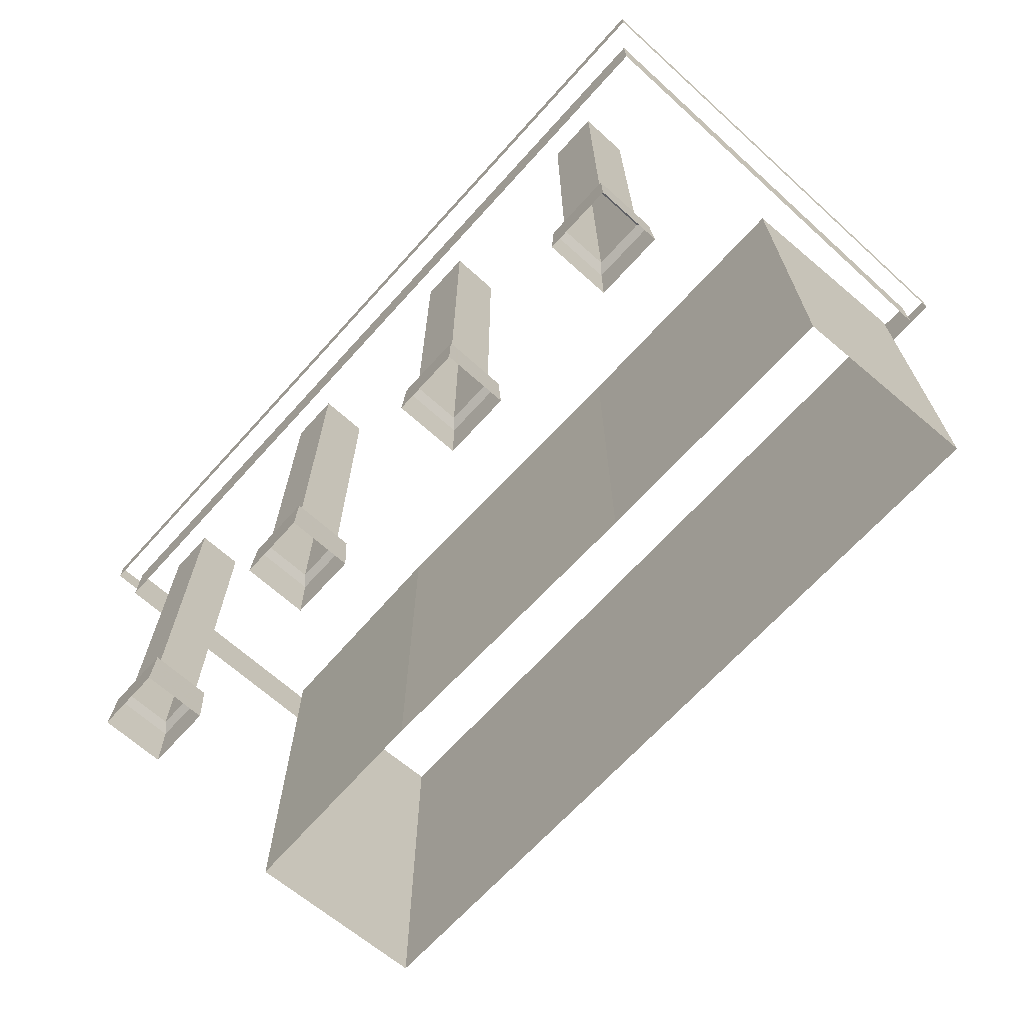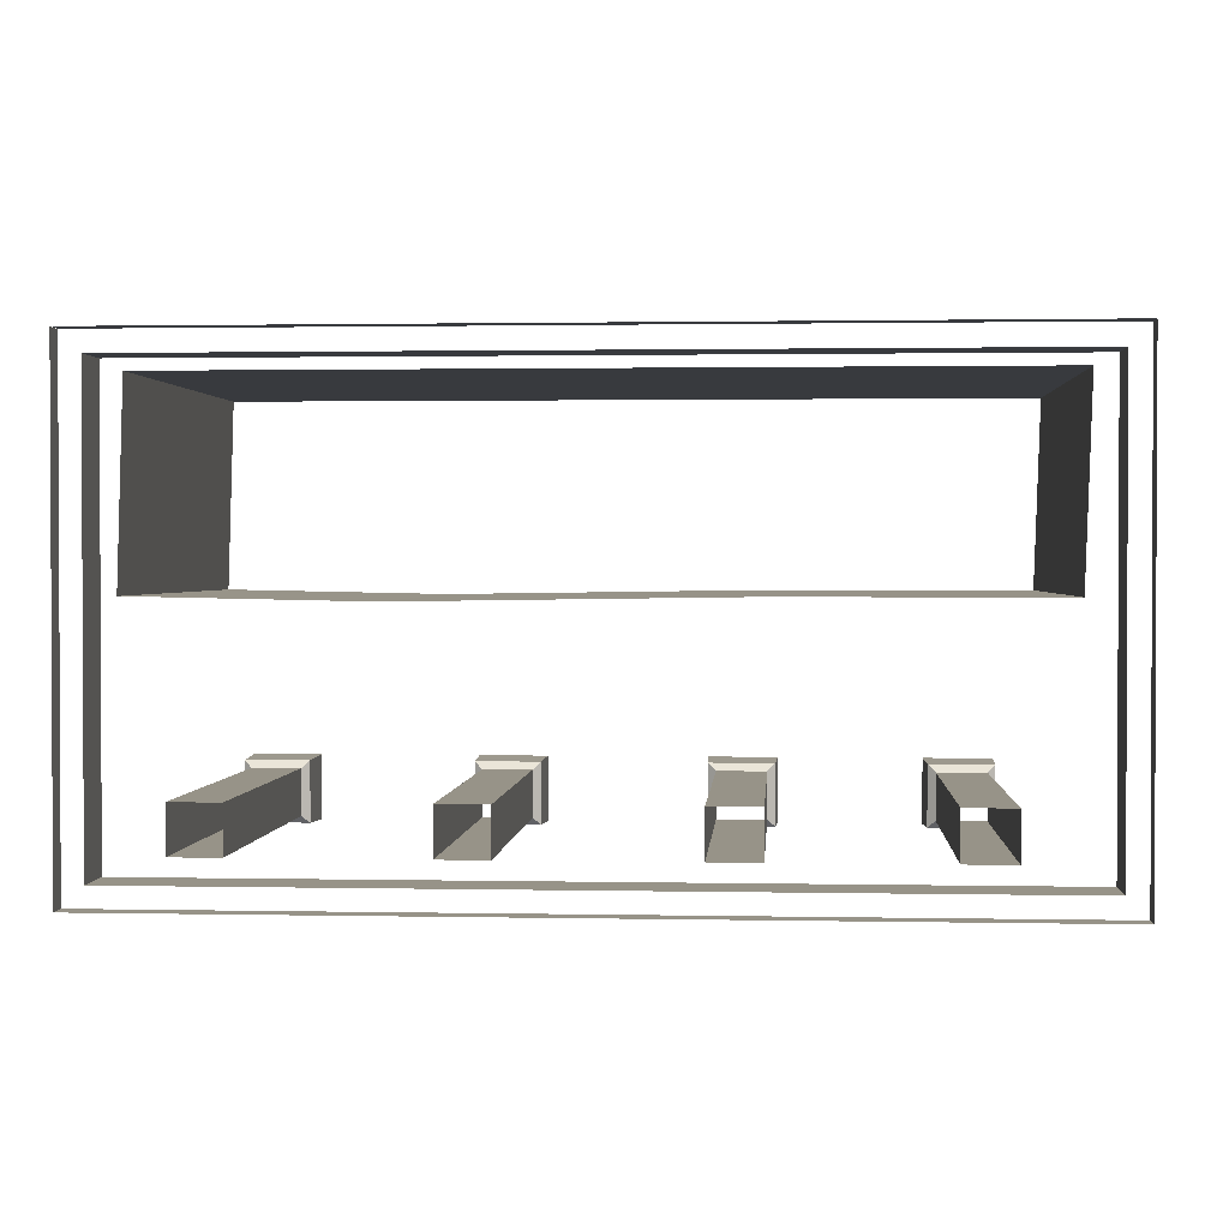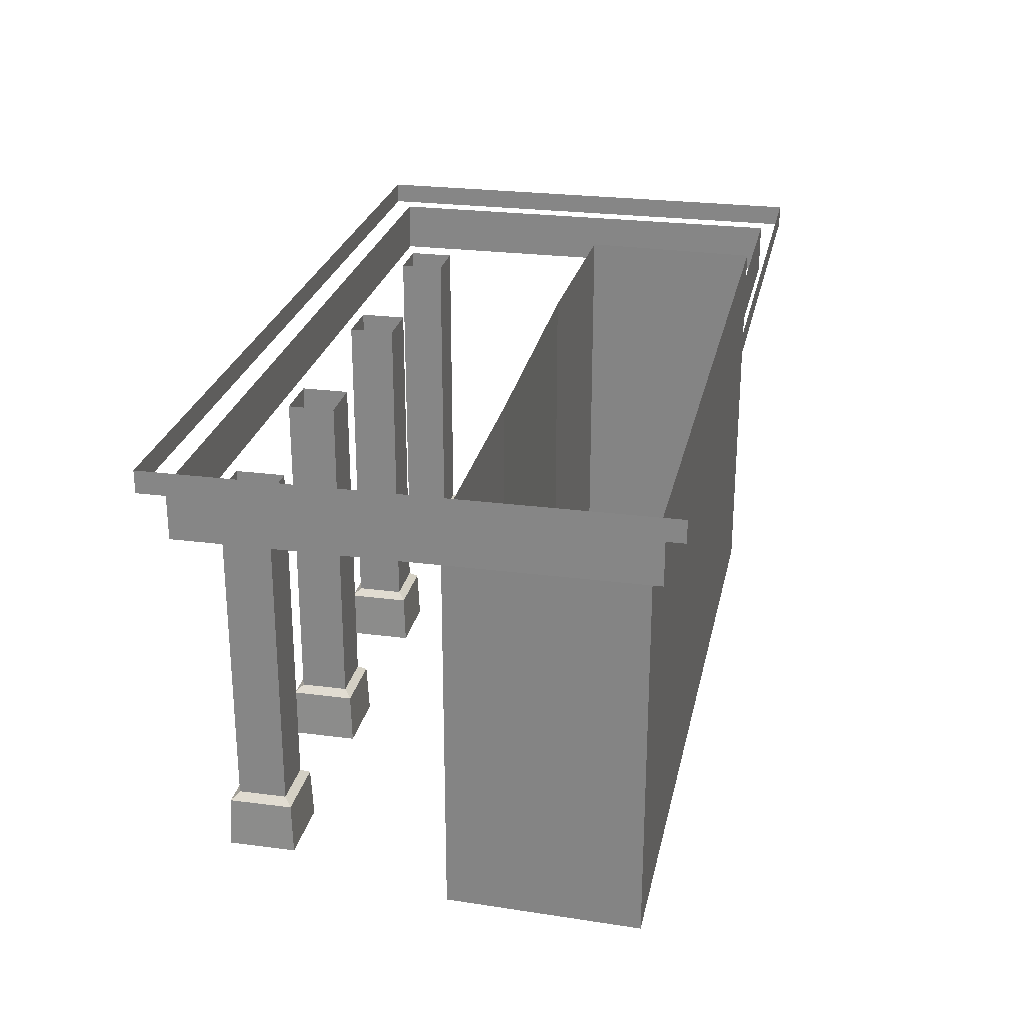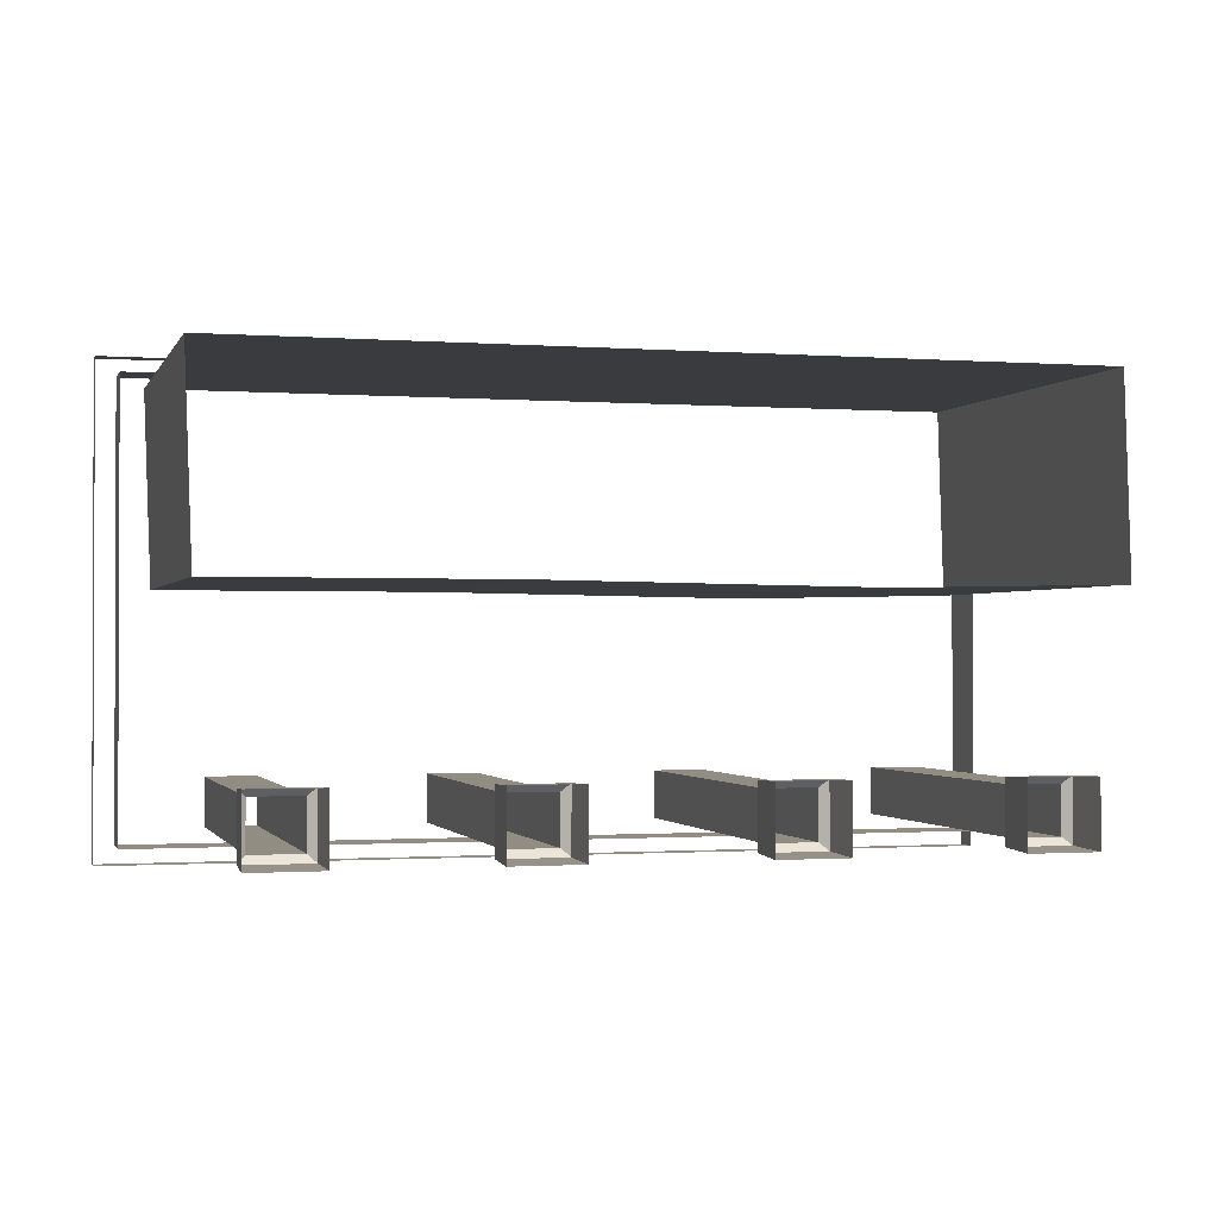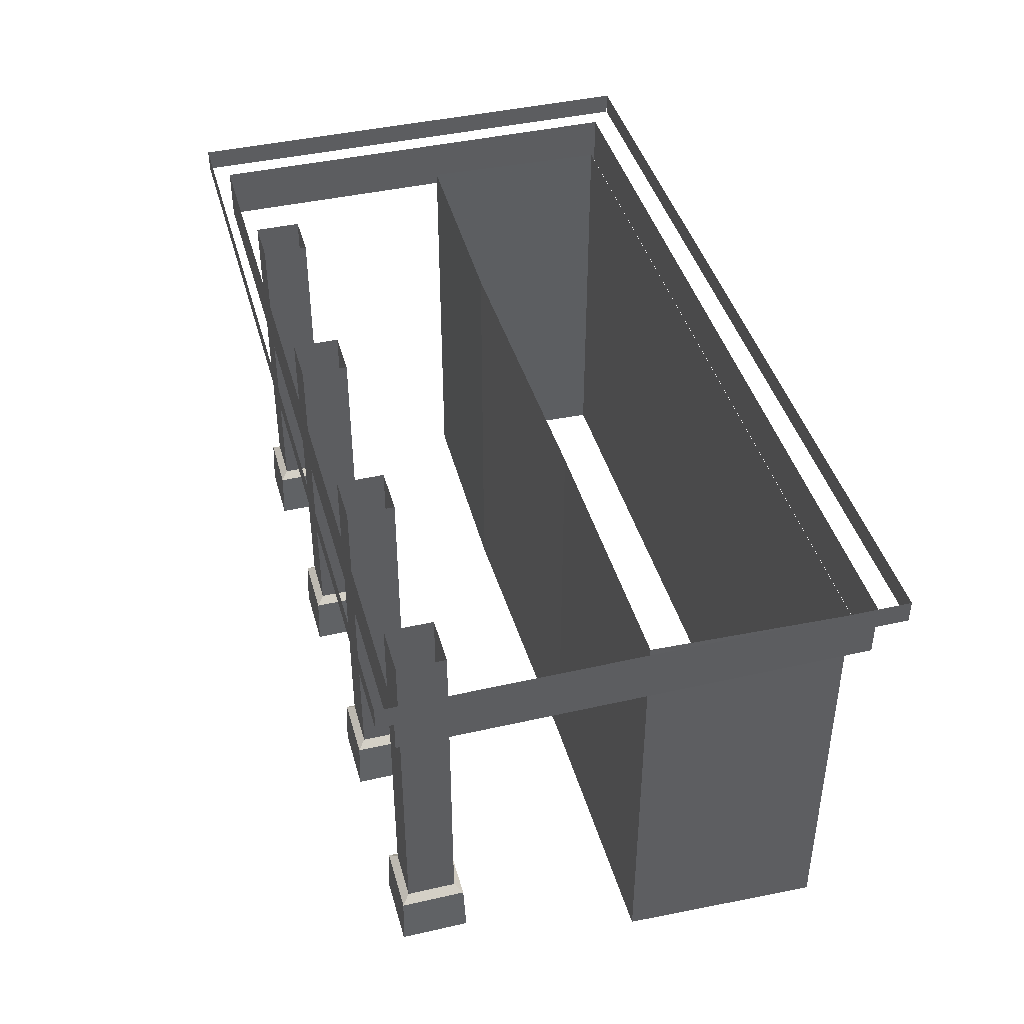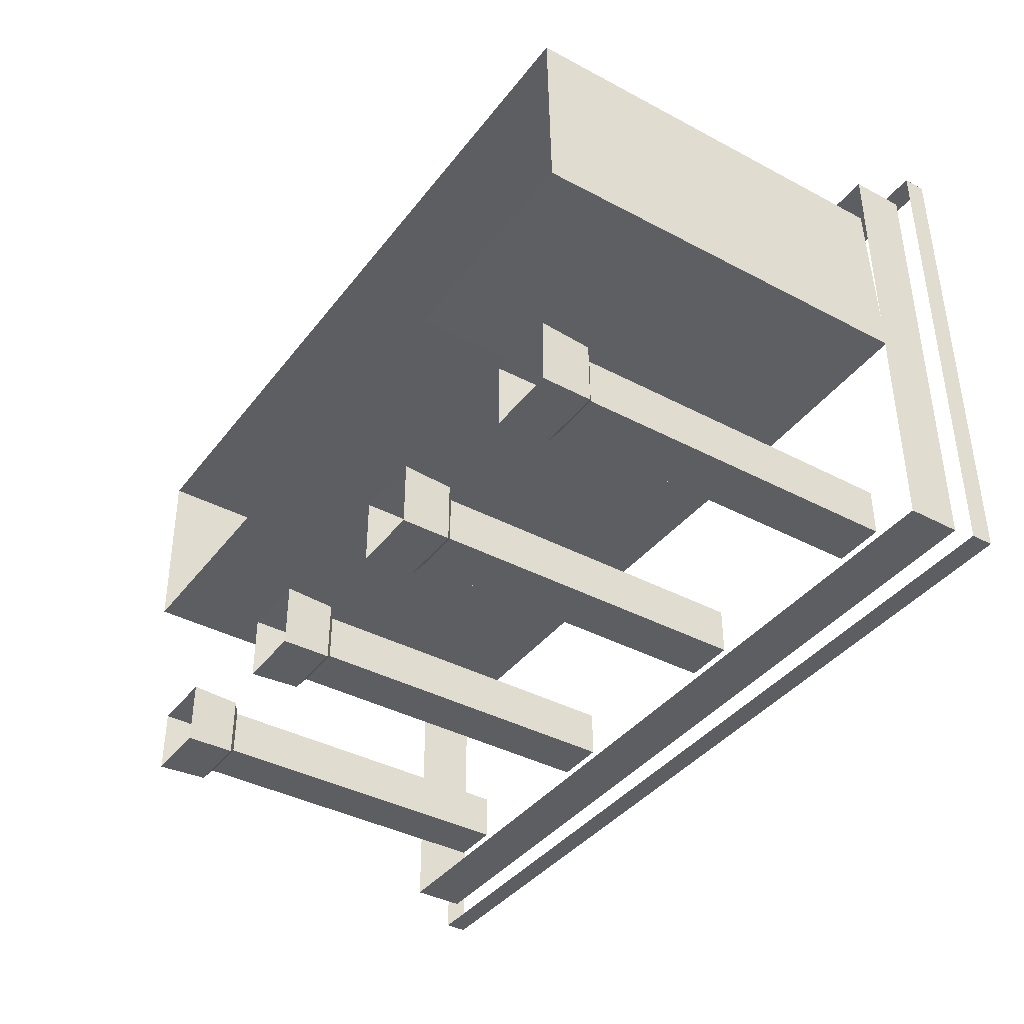
<metadata>
{"format":"obj","ext":"obj","renderer":"f3d","projection":"perspective","resolution":1024,"background":"white","views":[{"elev":-67.2,"azim":47.9,"up":"+Z"},{"elev":1.4,"azim":4.1,"up":"+Y"},{"elev":25.6,"azim":101.8,"up":"+Z"},{"elev":-1.1,"azim":164.5,"up":"+Y"},{"elev":42.2,"azim":74.7,"up":"+Z"},{"elev":-39.3,"azim":-123.5,"up":"+Y"}]}
</metadata>
<code>
g Object02
v 68.4 9.766 -3.372
v 68.4 9.766 203.2
v -91.99 7.522 203.2
v -91.99 7.522 -4.066
v 206.4 9.766 -3.372
v 209.7 106.8 -3.372
v 209.7 106.8 203.2
v 206.4 9.766 203.2
v 206.4 9.766 -3.372
v 206.4 9.766 203.2
v 68.4 9.766 203.2
v 68.4 9.766 -3.372
v -91.99 7.522 -4.066
v -91.99 7.522 203.2
v -206.6 9.766 203.2
v -206.6 9.766 -3.719
v -157.3 -108.8 -0.5672
v -158.3 -107.9 24.88
v -191.7 -107.9 24.88
v -192.7 -108.8 -0.5672
v -157.3 -75.21 -0.5672
v -158.3 -76.13 24.88
v -158.3 -107.9 24.88
v -157.3 -108.8 -0.5672
v -192.7 -75.21 -0.5672
v -191.7 -76.13 24.88
v -158.3 -76.13 24.88
v -157.3 -75.21 -0.5672
v -192.7 -108.8 -0.5672
v -191.7 -107.9 24.88
v -191.7 -76.13 24.88
v -192.7 -75.21 -0.5672
v -162.3 -104 195.9
v -187.7 -104 195.9
v -187.7 -104 28.2
v -162.3 -104 28.2
v -162.3 -79.93 195.9
v -162.3 -79.93 28.2
v -187.7 -79.93 195.9
v -162.3 -79.93 195.9
v -162.3 -79.93 28.2
v -187.7 -79.93 28.2
v -187.7 -104 195.9
v -187.7 -79.93 195.9
v -187.7 -79.93 28.2
v -187.7 -104 28.2
v -162.3 -79.93 28.2
v -162.3 -104 28.2
v -187.7 -79.93 28.2
v -162.3 -79.93 28.2
v -187.7 -104 28.2
v -187.7 -79.93 28.2
v -39.95 -108.8 -0.5672
v -40.92 -107.9 24.88
v -74.34 -107.9 24.88
v -75.31 -108.8 -0.5672
v -39.95 -75.21 -0.5672
v -40.92 -76.13 24.88
v -40.92 -107.9 24.88
v -39.95 -108.8 -0.5672
v -75.31 -75.21 -0.5672
v -74.34 -76.13 24.88
v -40.92 -76.13 24.88
v -39.95 -75.21 -0.5672
v -75.31 -108.8 -0.5672
v -74.34 -107.9 24.88
v -74.34 -76.13 24.88
v -75.31 -75.21 -0.5672
v -44.92 -104 195.9
v -70.33 -104 195.9
v -70.33 -104 28.2
v -44.92 -104 28.2
v -44.92 -79.93 195.9
v -44.92 -79.93 28.2
v -70.33 -79.93 195.9
v -44.92 -79.93 195.9
v -44.92 -79.93 28.2
v -70.33 -79.93 28.2
v -70.33 -104 195.9
v -70.33 -79.93 195.9
v -70.33 -79.93 28.2
v -70.33 -104 28.2
v -44.92 -79.93 28.2
v -44.92 -104 28.2
v -70.33 -79.93 28.2
v -44.92 -79.93 28.2
v -70.33 -104 28.2
v -70.33 -79.93 28.2
v 77.44 -108.8 -0.5672
v 76.47 -107.9 24.88
v 43.05 -107.9 24.88
v 42.08 -108.8 -0.5672
v 77.44 -75.21 -0.5672
v 76.47 -76.13 24.88
v 76.47 -107.9 24.88
v 77.44 -108.8 -0.5672
v 42.08 -75.21 -0.5672
v 43.05 -76.13 24.88
v 76.47 -76.13 24.88
v 77.44 -75.21 -0.5672
v 42.08 -108.8 -0.5672
v 43.05 -107.9 24.88
v 43.05 -76.13 24.88
v 42.08 -75.21 -0.5672
v 72.46 -104 195.9
v 47.06 -104 195.9
v 47.06 -104 28.2
v 72.46 -104 28.2
v 72.46 -79.93 195.9
v 72.46 -79.93 28.2
v 47.06 -79.93 195.9
v 72.46 -79.93 195.9
v 72.46 -79.93 28.2
v 47.06 -79.93 28.2
v 47.06 -104 195.9
v 47.06 -79.93 195.9
v 47.06 -79.93 28.2
v 47.06 -104 28.2
v 72.46 -79.93 28.2
v 72.46 -104 28.2
v 47.06 -79.93 28.2
v 72.46 -79.93 28.2
v 47.06 -104 28.2
v 47.06 -79.93 28.2
v 186.1 -108.8 -0.5672
v 185.1 -107.9 24.88
v 151.7 -107.9 24.88
v 150.7 -108.8 -0.5672
v 186.1 -75.21 -0.5672
v 185.1 -76.13 24.88
v 185.1 -107.9 24.88
v 186.1 -108.8 -0.5672
v 150.7 -75.21 -0.5672
v 151.7 -76.13 24.88
v 185.1 -76.13 24.88
v 186.1 -75.21 -0.5672
v 150.7 -108.8 -0.5672
v 151.7 -107.9 24.88
v 151.7 -76.13 24.88
v 150.7 -75.21 -0.5672
v 181.1 -104 195.9
v 155.7 -104 195.9
v 155.7 -104 28.2
v 181.1 -104 28.2
v 181.1 -79.93 195.9
v 181.1 -79.93 28.2
v 155.7 -79.93 195.9
v 181.1 -79.93 195.9
v 181.1 -79.93 28.2
v 155.7 -79.93 28.2
v 155.7 -104 195.9
v 155.7 -79.93 195.9
v 155.7 -79.93 28.2
v 155.7 -104 28.2
v 181.1 -79.93 28.2
v 181.1 -104 28.2
v 155.7 -79.93 28.2
v 181.1 -79.93 28.2
v 155.7 -104 28.2
v 155.7 -79.93 28.2
v -206.6 9.766 -3.719
v -206.6 9.766 203.2
v -203.4 106.8 203.2
v -203.4 106.8 -3.372
f 1 2 3
f 3 4 1
f 5 6 7
f 7 8 5
f 9 10 11
f 11 12 9
f 13 14 15
f 15 16 13
f 17 18 19
f 19 20 17
f 21 22 23
f 23 24 21
f 25 26 27
f 27 28 25
f 29 30 31
f 31 32 29
f 33 34 35
f 35 36 33
f 37 33 36
f 36 38 37
f 39 40 41
f 41 42 39
f 43 44 45
f 45 46 43
f 36 35 19
f 19 18 36
f 47 48 23
f 23 22 47
f 49 50 27
f 27 26 49
f 51 52 31
f 31 30 51
f 53 54 55
f 55 56 53
f 57 58 59
f 59 60 57
f 61 62 63
f 63 64 61
f 65 66 67
f 67 68 65
f 69 70 71
f 71 72 69
f 73 69 72
f 72 74 73
f 75 76 77
f 77 78 75
f 79 80 81
f 81 82 79
f 72 71 55
f 55 54 72
f 83 84 59
f 59 58 83
f 85 86 63
f 63 62 85
f 87 88 67
f 67 66 87
f 89 90 91
f 91 92 89
f 93 94 95
f 95 96 93
f 97 98 99
f 99 100 97
f 101 102 103
f 103 104 101
f 105 106 107
f 107 108 105
f 109 105 108
f 108 110 109
f 111 112 113
f 113 114 111
f 115 116 117
f 117 118 115
f 108 107 91
f 91 90 108
f 119 120 95
f 95 94 119
f 121 122 99
f 99 98 121
f 123 124 103
f 103 102 123
f 125 126 127
f 127 128 125
f 129 130 131
f 131 132 129
f 133 134 135
f 135 136 133
f 137 138 139
f 139 140 137
f 141 142 143
f 143 144 141
f 145 141 144
f 144 146 145
f 147 148 149
f 149 150 147
f 151 152 153
f 153 154 151
f 144 143 127
f 127 126 144
f 155 156 131
f 131 130 155
f 157 158 135
f 135 134 157
f 159 160 139
f 139 138 159
f 161 162 163
f 163 164 161
g Object02
v 2.262 -123.7 217.1
v 2.262 -123.7 228.3
v -227.6 -123.7 228.3
v -227.6 -123.7 217.1
v 232.1 -123.7 217.1
v 232.1 123.6 217.1
v 232.1 123.6 228.3
v 232.1 -123.7 228.3
v -227.6 123.6 217.1
v -227.6 -123.7 217.1
v -227.6 -123.7 228.3
v -227.6 123.6 228.3
v -217.5 -113.6 217.1
v -217.5 113.3 217.1
v -217.5 113.3 190.4
v -217.5 -113.6 190.4
v 2.262 -113.6 217.1
v 2.262 -113.6 190.4
v 222.1 -113.6 190.4
v 222.1 -113.6 217.1
v 232.1 -123.7 217.1
v 232.1 -123.7 228.3
v -217.5 -113.6 217.1
v -217.5 -113.6 190.4
v 2.262 113.3 217.1
v 222.1 113.3 217.1
v 222.1 113.3 190.4
v 2.262 113.3 190.4
v -217.5 113.3 217.1
v -217.5 113.3 190.4
v 2.262 123.7 217.1
v -227.6 123.7 217.1
v -227.6 123.7 228.3
v 2.262 123.7 228.3
v 232.1 123.7 217.1
v 232.1 123.7 228.3
v 222.1 -113.6 217.1
v 222.1 -113.6 190.4
v 222.1 113.3 190.4
v 222.1 113.3 217.1
v 209.7 106.8 203.2
v 209.7 106.8 -3.372
v -203.4 106.8 -3.372
v -203.4 106.8 203.2
f 165 166 167
f 167 168 165
f 169 170 171
f 171 172 169
f 173 174 175
f 175 176 173
f 177 178 179
f 179 180 177
f 181 182 183
f 183 184 181
f 185 186 166
f 166 165 185
f 187 188 182
f 182 181 187
f 189 190 191
f 191 192 189
f 193 189 192
f 192 194 193
f 195 196 197
f 197 198 195
f 199 195 198
f 198 200 199
f 201 202 203
f 203 204 201
f 205 206 207
f 207 208 205

</code>
